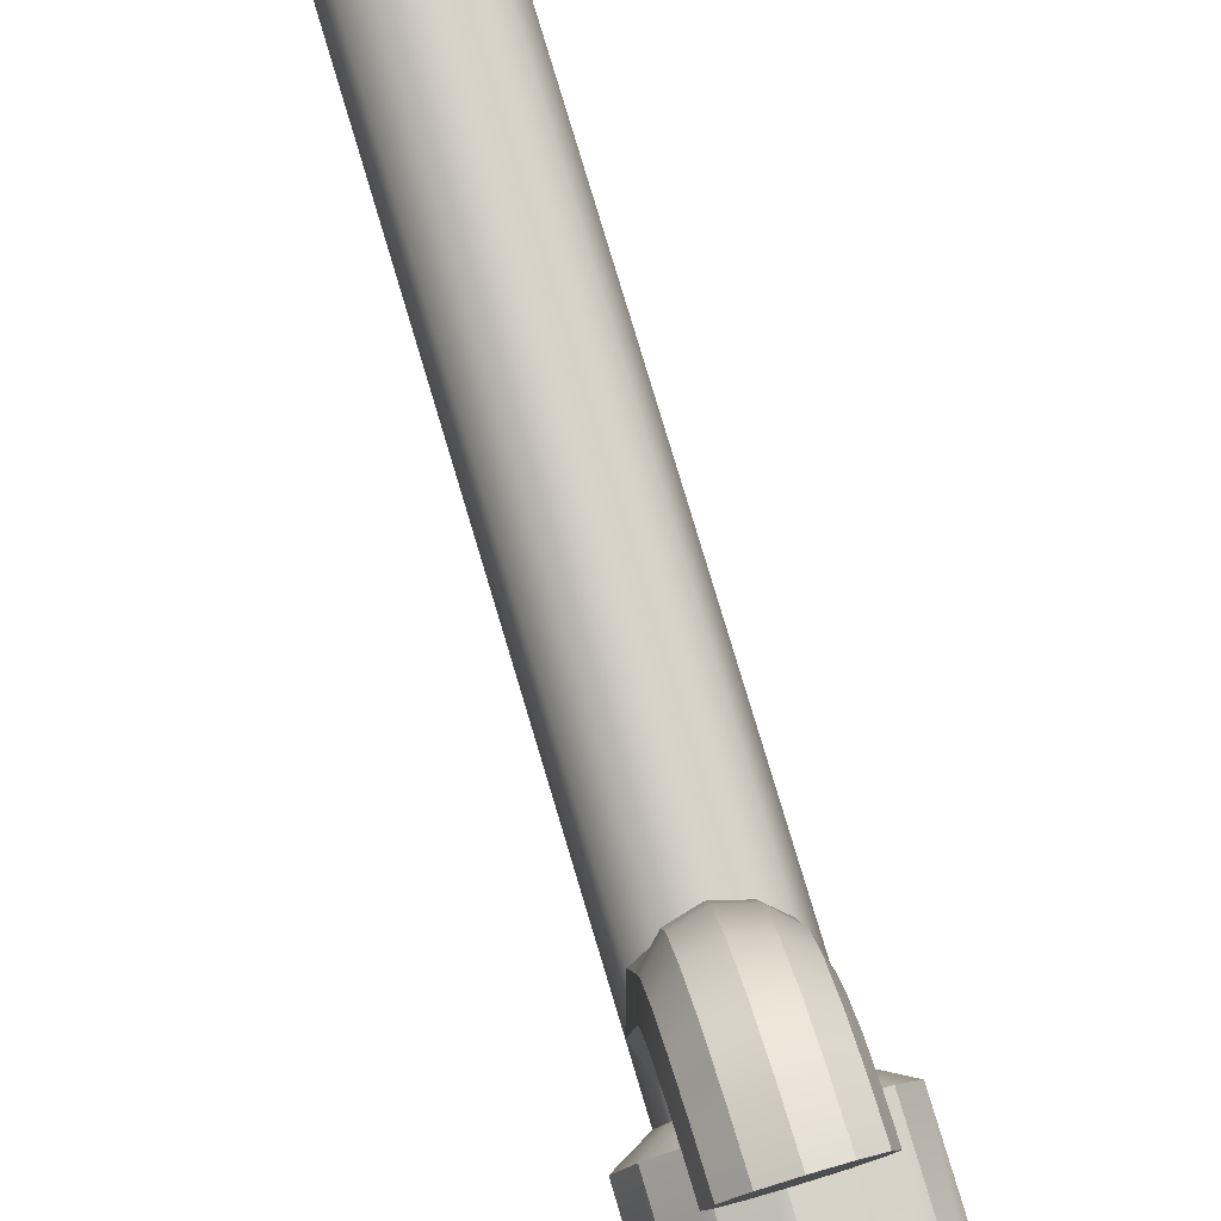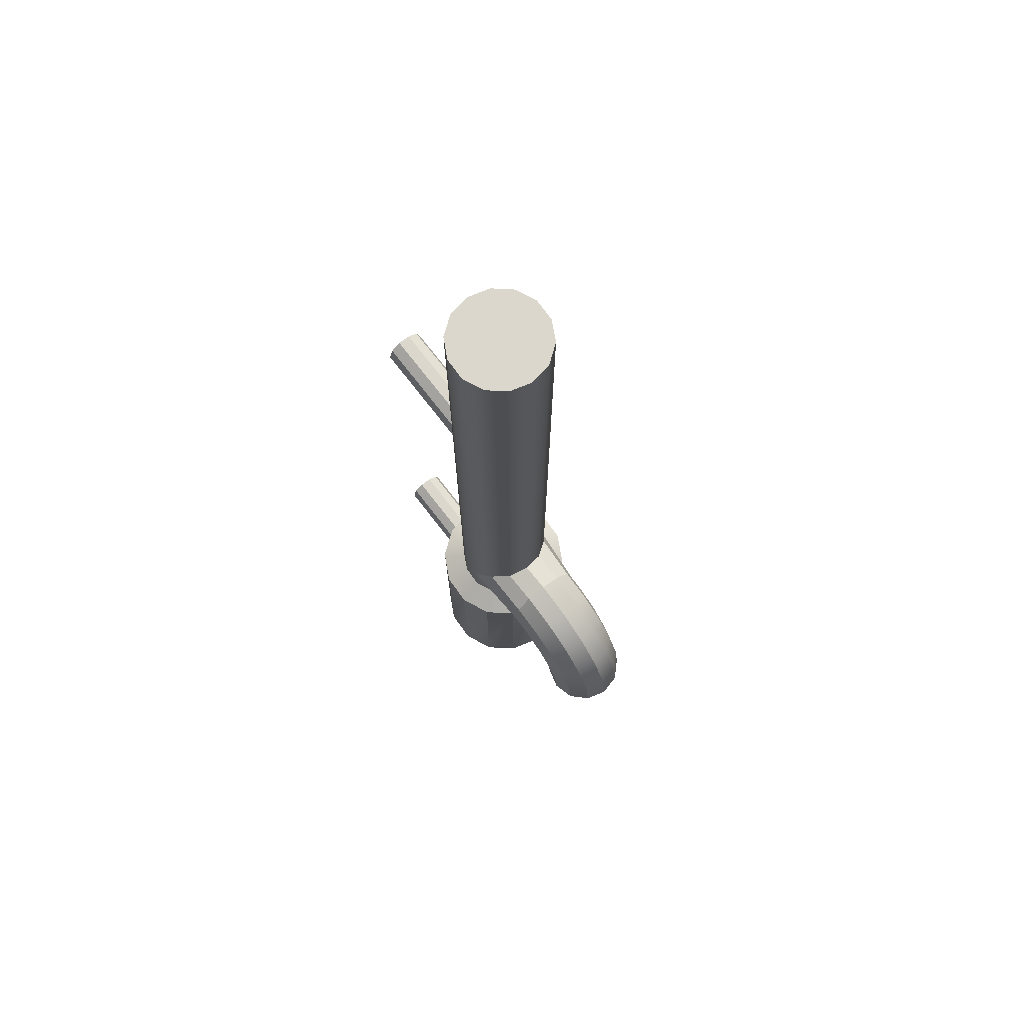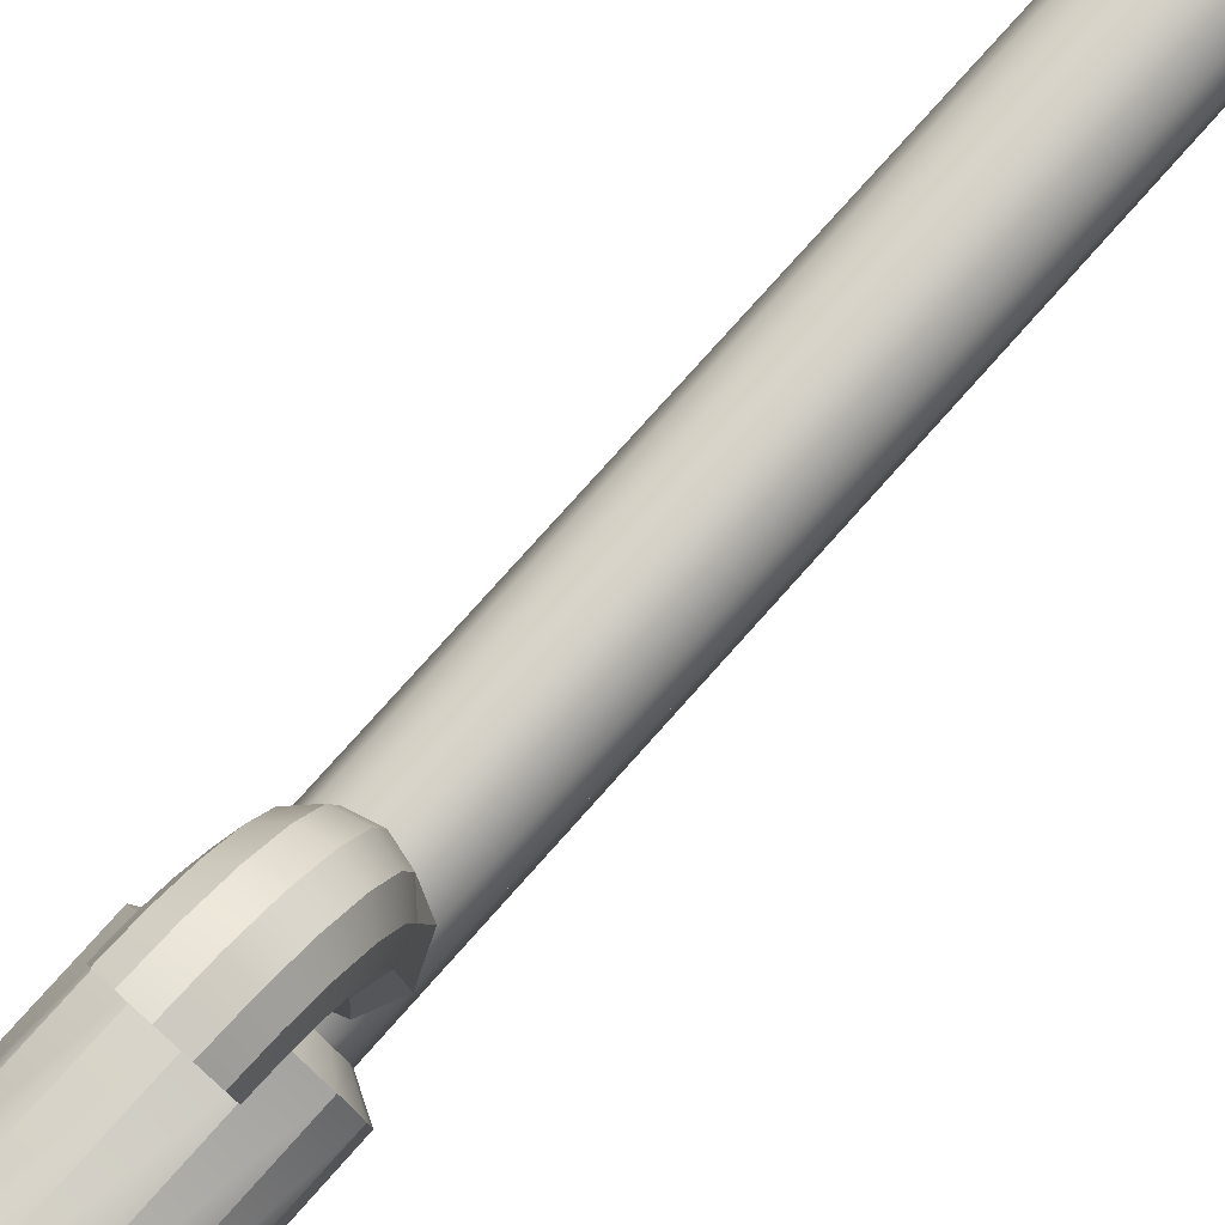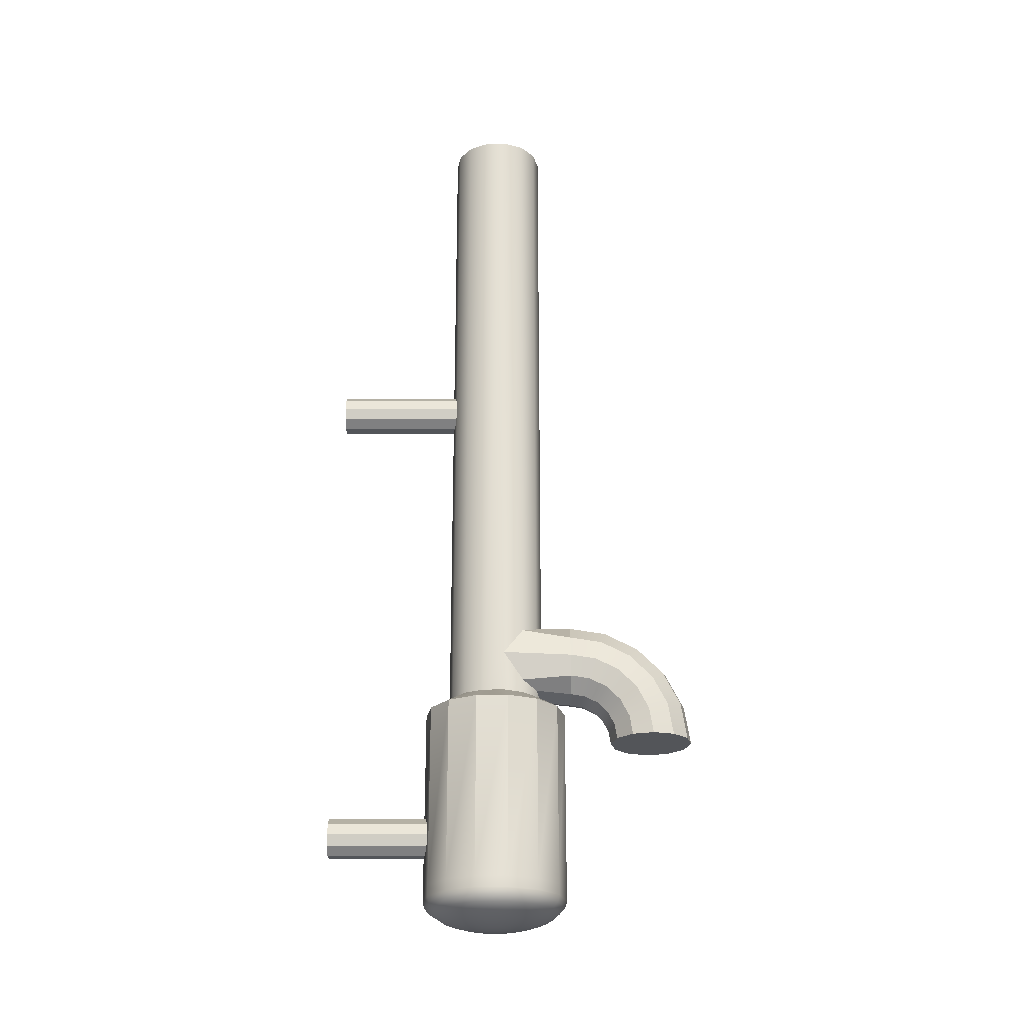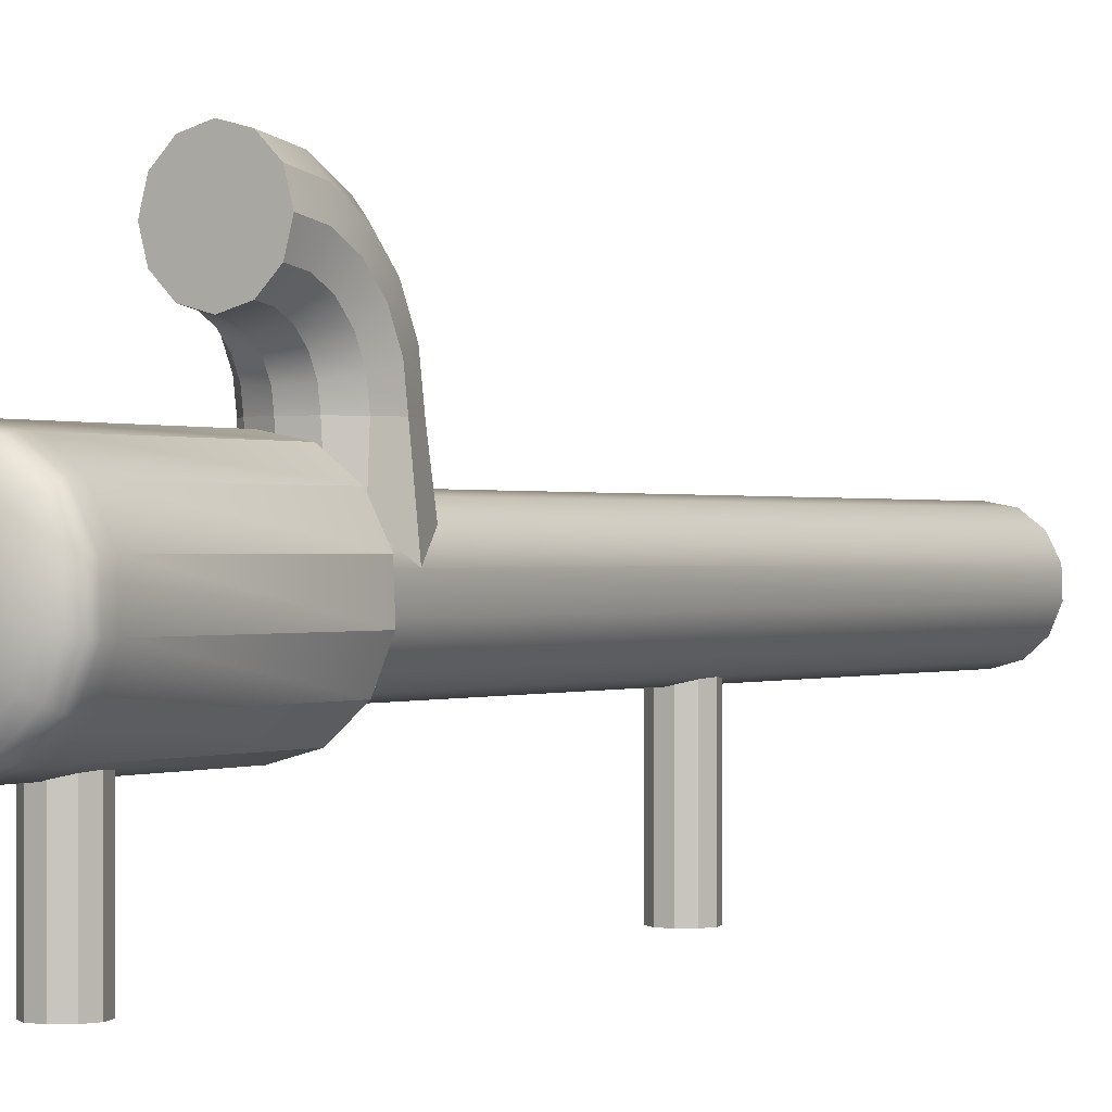
<metadata>
{"format":"obj","ext":"obj","renderer":"f3d","projection":"perspective","resolution":1024,"background":"white","views":[{"elev":79.9,"azim":163.3,"up":"+Y"},{"elev":72.9,"azim":142.4,"up":"+Z"},{"elev":79.4,"azim":-138.1,"up":"+Y"},{"elev":-24.2,"azim":90.1,"up":"+Z"},{"elev":0.1,"azim":-147.1,"up":"+Y"}]}
</metadata>
<code>
g default
v 0.5681 0.1075 -4.061
v 0.4652 0.3433 -4.061
v 0.2701 0.5111 -4.061
v 0.02162 0.5777 -4.061
v -0.2312 0.5299 -4.061
v -0.4382 0.3771 -4.061
v -0.5584 0.1496 -4.061
v -0.5681 -0.1075 -4.061
v -0.4652 -0.3433 -4.061
v -0.2701 -0.5111 -4.061
v -0.02162 -0.5777 -4.061
v 0.2312 -0.5299 -4.061
v 0.4382 -0.3771 -4.061
v 0.5584 -0.1496 -4.061
v 0.5681 0.1075 4.061
v 0.4652 0.3433 4.061
v 0.2701 0.5111 4.061
v 0.02162 0.5777 4.061
v -0.2312 0.5299 4.061
v -0.4382 0.3771 4.061
v -0.5584 0.1496 4.061
v -0.5681 -0.1075 4.061
v -0.4652 -0.3433 4.061
v -0.2701 -0.5111 4.061
v -0.02162 -0.5777 4.061
v 0.2312 -0.5299 4.061
v 0.4382 -0.3771 4.061
v 0.5584 -0.1496 4.061
v -0 -0 4.061
v 0.852 0.1612 -4.223
v 0.6977 0.5149 -4.223
v 0.4052 0.7667 -4.223
v 0.03242 0.8665 -4.223
v -0.3468 0.7948 -4.223
v -0.6573 0.5656 -4.223
v -0.8376 0.2244 -4.223
v -0.852 -0.1612 -4.223
v -0.6977 -0.5149 -4.223
v -0.4052 -0.7667 -4.223
v -0.03242 -0.8665 -4.223
v 0.3468 -0.7948 -4.223
v 0.6573 -0.5656 -4.223
v 0.8376 -0.2244 -4.223
v 0.852 0.1612 -6.414
v 0.6977 0.5149 -6.414
v 0.4052 0.7667 -6.414
v 0.03242 0.8665 -6.414
v -0.3468 0.7948 -6.414
v -0.6573 0.5656 -6.414
v -0.8376 0.2244 -6.414
v -0.852 -0.1612 -6.414
v -0.6977 -0.5149 -6.414
v -0.4052 -0.7667 -6.414
v -0.03242 -0.8665 -6.414
v 0.3468 -0.7948 -6.414
v 0.6573 -0.5656 -6.414
v 0.8376 -0.2244 -6.414
v 0.1899 0.03594 -6.884
v 0.1555 0.1148 -6.884
v 0.09033 0.1709 -6.884
v 0.007228 0.1932 -6.884
v -0.07731 0.1772 -6.884
v -0.1465 0.1261 -6.884
v -0.1867 0.05003 -6.884
v -0.1899 -0.03594 -6.884
v -0.1555 -0.1148 -6.884
v -0.09033 -0.1709 -6.884
v -0.007228 -0.1932 -6.884
v 0.07731 -0.1772 -6.884
v 0.1465 -0.1261 -6.884
v 0.1867 -0.05003 -6.884
v 0.3704 0.07008 -6.859
v 0.3033 0.2238 -6.859
v 0.1761 0.3333 -6.859
v 0.01409 0.3767 -6.859
v -0.1507 0.3455 -6.859
v -0.2857 0.2459 -6.859
v -0.3641 0.09756 -6.859
v -0.3704 -0.07008 -6.859
v -0.3033 -0.2238 -6.859
v -0.1761 -0.3333 -6.859
v -0.01409 -0.3767 -6.859
v 0.1507 -0.3455 -6.859
v 0.2857 -0.2459 -6.859
v 0.3641 -0.09756 -6.859
v 0.5322 0.1007 -6.818
v 0.4358 0.3217 -6.818
v 0.2531 0.4789 -6.818
v 0.02025 0.5413 -6.818
v -0.2166 0.4965 -6.818
v -0.4106 0.3533 -6.818
v -0.5232 0.1402 -6.818
v -0.5322 -0.1007 -6.818
v -0.4358 -0.3217 -6.818
v -0.2531 -0.4789 -6.818
v -0.02025 -0.5413 -6.818
v 0.2166 -0.4965 -6.818
v 0.4106 -0.3533 -6.818
v 0.5232 -0.1402 -6.818
v 0.6674 0.1263 -6.763
v 0.5465 0.4033 -6.763
v 0.3174 0.6005 -6.763
v 0.0254 0.6787 -6.763
v -0.2716 0.6226 -6.763
v -0.5148 0.443 -6.763
v -0.6561 0.1758 -6.763
v -0.6674 -0.1263 -6.763
v -0.5465 -0.4033 -6.763
v -0.3174 -0.6005 -6.763
v -0.0254 -0.6787 -6.763
v 0.2716 -0.6226 -6.763
v 0.5148 -0.443 -6.763
v 0.6561 -0.1758 -6.763
v 0.7691 0.1455 -6.697
v 0.6298 0.4648 -6.697
v 0.3657 0.692 -6.697
v 0.02927 0.7822 -6.697
v -0.313 0.7174 -6.697
v -0.5933 0.5106 -6.697
v -0.7561 0.2026 -6.697
v -0.7691 -0.1455 -6.697
v -0.6298 -0.4648 -6.697
v -0.3657 -0.692 -6.697
v -0.02927 -0.7822 -6.697
v 0.313 -0.7174 -6.697
v 0.5933 -0.5106 -6.697
v 0.7561 -0.2026 -6.697
v 0.8322 0.1575 -6.624
v 0.6815 0.503 -6.624
v 0.3958 0.7488 -6.624
v 0.03167 0.8464 -6.624
v -0.3387 0.7763 -6.624
v -0.642 0.5525 -6.624
v -0.8181 0.2192 -6.624
v -0.8322 -0.1575 -6.624
v -0.6815 -0.503 -6.624
v -0.3958 -0.7488 -6.624
v -0.03167 -0.8464 -6.624
v 0.3387 -0.7763 -6.624
v 0.642 -0.5525 -6.624
v 0.8181 -0.2192 -6.624
v 0.8536 0.1615 -6.547
v 0.699 0.5159 -6.547
v 0.4059 0.7681 -6.547
v 0.03248 0.8682 -6.547
v -0.3474 0.7963 -6.547
v -0.6585 0.5667 -6.547
v -0.8392 0.2249 -6.547
v -0.8536 -0.1615 -6.547
v -0.699 -0.5159 -6.547
v -0.4059 -0.7681 -6.547
v -0.03248 -0.8682 -6.547
v 0.3474 -0.7963 -6.547
v 0.6585 -0.5667 -6.547
v 0.8392 -0.2249 -6.547
v 0 0 -6.893
v 0.2701 0.5111 -3.98
v 0.2701 0.5111 -3.168
v 0.4652 0.3433 -3.899
v 0.4652 0.3433 -3.249
v 0.5681 0.1075 -3.574
v 0.02162 0.5777 -3.086
v -0.2312 0.5299 -3.98
v -0.2312 0.5299 -3.168
v -0.4382 0.3771 -3.899
v -0.4382 0.3771 -3.249
v -0.5584 0.1496 -3.574
v 0.01168 0.9386 -4.09
v 0.2617 0.9386 -4.023
v 0.4447 0.9386 -3.84
v 0.5117 0.9386 -3.59
v 0.4447 0.9386 -3.34
v 0.2617 0.9386 -3.157
v 0.01168 0.9386 -3.09
v -0.2383 0.9386 -3.157
v -0.4213 0.9386 -3.34
v -0.4883 0.9386 -3.59
v -0.4213 0.9386 -3.84
v -0.2383 0.9386 -4.023
v 0.01168 1.439 -4.59
v 0.01168 1.414 -4.435
v 0.01168 1.343 -4.296
v 0.01168 1.232 -4.185
v 0.01168 1.093 -4.114
v 0.2617 1.506 -4.59
v 0.2617 1.478 -4.415
v 0.2617 1.397 -4.257
v 0.2617 1.272 -4.131
v 0.2617 1.114 -4.051
v 0.4447 1.689 -4.59
v 0.4447 1.652 -4.358
v 0.4447 1.545 -4.149
v 0.4447 1.379 -3.983
v 0.4447 1.17 -3.877
v 0.5117 1.939 -4.59
v 0.5117 1.89 -4.281
v 0.5117 1.748 -4.002
v 0.5117 1.526 -3.781
v 0.5117 1.248 -3.639
v 0.4447 2.189 -4.59
v 0.4447 2.127 -4.204
v 0.4447 1.95 -3.855
v 0.4447 1.673 -3.579
v 0.4447 1.325 -3.401
v 0.2617 2.372 -4.59
v 0.2617 2.301 -4.147
v 0.2617 2.098 -3.748
v 0.2617 1.781 -3.431
v 0.2617 1.381 -3.227
v 0.01168 2.439 -4.59
v 0.01168 2.365 -4.126
v 0.01168 2.152 -3.708
v 0.01168 1.82 -3.376
v 0.01168 1.402 -3.163
v -0.2383 2.372 -4.59
v -0.2383 2.301 -4.147
v -0.2383 2.098 -3.748
v -0.2383 1.781 -3.431
v -0.2383 1.381 -3.227
v -0.4213 2.189 -4.59
v -0.4213 2.127 -4.204
v -0.4213 1.95 -3.855
v -0.4213 1.673 -3.579
v -0.4213 1.325 -3.401
v -0.4883 1.939 -4.59
v -0.4883 1.89 -4.281
v -0.4883 1.748 -4.002
v -0.4883 1.526 -3.781
v -0.4883 1.248 -3.639
v -0.4213 1.689 -4.59
v -0.4213 1.652 -4.358
v -0.4213 1.545 -4.149
v -0.4213 1.379 -3.983
v -0.4213 1.17 -3.877
v -0.2383 1.506 -4.59
v -0.2383 1.478 -4.415
v -0.2383 1.397 -4.257
v -0.2383 1.272 -4.131
v -0.2383 1.114 -4.051
v 0.01168 1.939 -4.59
v 0.1916 -2.024 -0.1392
v 0.0732 -2.024 -0.2253
v -0.0732 -2.024 -0.2253
v -0.1916 -2.024 -0.1392
v -0.2369 -2.024 0
v -0.1916 -2.024 0.1392
v -0.0732 -2.024 0.2253
v 0.0732 -2.024 0.2253
v 0.1916 -2.024 0.1392
v 0.2369 -2.024 0
v 0.1916 -0.02443 -0.1392
v 0.0732 -0.02443 -0.2253
v -0.0732 -0.02443 -0.2253
v -0.1916 -0.02443 -0.1392
v -0.2369 -0.02443 0
v -0.1916 -0.02443 0.1392
v -0.0732 -0.02443 0.2253
v 0.0732 -0.02443 0.2253
v 0.1916 -0.02443 0.1392
v 0.2369 -0.02443 0
v 0 -2.024 0
v 0.1916 -2.024 -5.921
v 0.0732 -2.024 -6.007
v -0.0732 -2.024 -6.007
v -0.1916 -2.024 -5.921
v -0.2369 -2.024 -5.781
v -0.1916 -2.024 -5.642
v -0.0732 -2.024 -5.556
v 0.0732 -2.024 -5.556
v 0.1916 -2.024 -5.642
v 0.2369 -2.024 -5.781
v 0.1916 -0.02443 -5.921
v 0.0732 -0.02443 -6.007
v -0.0732 -0.02443 -6.007
v -0.1916 -0.02443 -5.921
v -0.2369 -0.02443 -5.781
v -0.1916 -0.02443 -5.642
v -0.0732 -0.02443 -5.556
v 0.0732 -0.02443 -5.556
v 0.1916 -0.02443 -5.642
v 0.2369 -0.02443 -5.781
v 0 -2.024 -5.781
g pCylinder7
f 1 2 159 161
f 2 3 157 159
f 3 4 157
f 162 164 19 18
f 164 166 20 19
f 166 167 21 20
f 7 8 22 21 167
f 8 9 23 22
f 9 10 24 23
f 10 11 25 24
f 11 12 26 25
f 12 13 27 26
f 13 14 28 27
f 14 1 161 15 28
f 15 16 29
f 16 17 29
f 17 18 29
f 18 19 29
f 19 20 29
f 20 21 29
f 21 22 29
f 22 23 29
f 23 24 29
f 24 25 29
f 25 26 29
f 26 27 29
f 27 28 29
f 28 15 29
f 2 1 30 31
f 3 2 31 32
f 4 3 32 33
f 5 4 33 34
f 6 5 34 35
f 7 6 35 36
f 8 7 36 37
f 9 8 37 38
f 10 9 38 39
f 11 10 39 40
f 12 11 40 41
f 13 12 41 42
f 14 13 42 43
f 1 14 43 30
f 31 30 44 45
f 32 31 45 46
f 33 32 46 47
f 34 33 47 48
f 35 34 48 49
f 36 35 49 50
f 37 36 50 51
f 38 37 51 52
f 39 38 52 53
f 40 39 53 54
f 41 40 54 55
f 42 41 55 56
f 43 42 56 57
f 30 43 57 44
f 58 59 73 72
f 59 60 74 73
f 60 61 75 74
f 61 62 76 75
f 62 63 77 76
f 63 64 78 77
f 64 65 79 78
f 65 66 80 79
f 66 67 81 80
f 67 68 82 81
f 68 69 83 82
f 69 70 84 83
f 70 71 85 84
f 71 58 72 85
f 72 73 87 86
f 73 74 88 87
f 74 75 89 88
f 75 76 90 89
f 76 77 91 90
f 77 78 92 91
f 78 79 93 92
f 79 80 94 93
f 80 81 95 94
f 81 82 96 95
f 82 83 97 96
f 83 84 98 97
f 84 85 99 98
f 85 72 86 99
f 86 87 101 100
f 87 88 102 101
f 88 89 103 102
f 89 90 104 103
f 90 91 105 104
f 91 92 106 105
f 92 93 107 106
f 93 94 108 107
f 94 95 109 108
f 95 96 110 109
f 96 97 111 110
f 97 98 112 111
f 98 99 113 112
f 99 86 100 113
f 100 101 115 114
f 101 102 116 115
f 102 103 117 116
f 103 104 118 117
f 104 105 119 118
f 105 106 120 119
f 106 107 121 120
f 107 108 122 121
f 108 109 123 122
f 109 110 124 123
f 110 111 125 124
f 111 112 126 125
f 112 113 127 126
f 113 100 114 127
f 114 115 129 128
f 115 116 130 129
f 116 117 131 130
f 117 118 132 131
f 118 119 133 132
f 119 120 134 133
f 120 121 135 134
f 121 122 136 135
f 122 123 137 136
f 123 124 138 137
f 124 125 139 138
f 125 126 140 139
f 126 127 141 140
f 127 114 128 141
f 128 129 143 142
f 129 130 144 143
f 130 131 145 144
f 131 132 146 145
f 132 133 147 146
f 133 134 148 147
f 134 135 149 148
f 135 136 150 149
f 136 137 151 150
f 137 138 152 151
f 138 139 153 152
f 139 140 154 153
f 140 141 155 154
f 141 128 142 155
f 59 58 156
f 60 59 156
f 61 60 156
f 62 61 156
f 63 62 156
f 64 63 156
f 65 64 156
f 66 65 156
f 67 66 156
f 68 67 156
f 69 68 156
f 70 69 156
f 71 70 156
f 58 71 156
f 45 44 142 143
f 44 57 155 142
f 57 56 154 155
f 56 55 153 154
f 55 54 152 153
f 54 53 151 152
f 53 52 150 151
f 52 51 149 150
f 51 50 148 149
f 50 49 147 148
f 49 48 146 147
f 48 47 145 146
f 47 46 144 145
f 46 45 143 144
f 158 162 18 17
f 160 158 17 16
f 161 160 16 15
f 4 5 163
f 5 6 165 163
f 6 7 167 165
f 157 4 168 169
f 159 157 169 170
f 161 159 170 171
f 160 161 171 172
f 158 160 172 173
f 162 158 173 174
f 164 162 174 175
f 166 164 175 176
f 167 166 176 177
f 165 167 177 178
f 163 165 178 179
f 4 163 179 168
f 181 180 185 186
f 182 181 186 187
f 183 182 187 188
f 184 183 188 189
f 168 184 189 169
f 186 185 190 191
f 187 186 191 192
f 188 187 192 193
f 189 188 193 194
f 169 189 194 170
f 191 190 195 196
f 192 191 196 197
f 193 192 197 198
f 194 193 198 199
f 170 194 199 171
f 196 195 200 201
f 197 196 201 202
f 198 197 202 203
f 199 198 203 204
f 171 199 204 172
f 201 200 205 206
f 202 201 206 207
f 203 202 207 208
f 204 203 208 209
f 172 204 209 173
f 206 205 210 211
f 207 206 211 212
f 208 207 212 213
f 209 208 213 214
f 173 209 214 174
f 211 210 215 216
f 212 211 216 217
f 213 212 217 218
f 214 213 218 219
f 174 214 219 175
f 216 215 220 221
f 217 216 221 222
f 218 217 222 223
f 219 218 223 224
f 175 219 224 176
f 221 220 225 226
f 222 221 226 227
f 223 222 227 228
f 224 223 228 229
f 176 224 229 177
f 226 225 230 231
f 227 226 231 232
f 228 227 232 233
f 229 228 233 234
f 177 229 234 178
f 231 230 235 236
f 232 231 236 237
f 233 232 237 238
f 234 233 238 239
f 178 234 239 179
f 236 235 180 181
f 237 236 181 182
f 238 237 182 183
f 239 238 183 184
f 179 239 184 168
f 185 180 240
f 235 240 180
f 230 240 235
f 205 240 210
f 210 240 215
f 190 240 195
f 215 240 220
f 195 240 200
f 225 240 230
f 200 240 205
f 185 240 190
f 220 240 225
f 241 242 252 251
f 242 243 253 252
f 243 244 254 253
f 244 245 255 254
f 245 246 256 255
f 246 247 257 256
f 247 248 258 257
f 248 249 259 258
f 249 250 260 259
f 250 241 251 260
f 242 241 261
f 243 242 261
f 244 243 261
f 245 244 261
f 246 245 261
f 247 246 261
f 248 247 261
f 249 248 261
f 250 249 261
f 241 250 261
f 262 263 273 272
f 263 264 274 273
f 264 265 275 274
f 265 266 276 275
f 266 267 277 276
f 267 268 278 277
f 268 269 279 278
f 269 270 280 279
f 270 271 281 280
f 271 262 272 281
f 263 262 282
f 264 263 282
f 265 264 282
f 266 265 282
f 267 266 282
f 268 267 282
f 269 268 282
f 270 269 282
f 271 270 282
f 262 271 282

</code>
